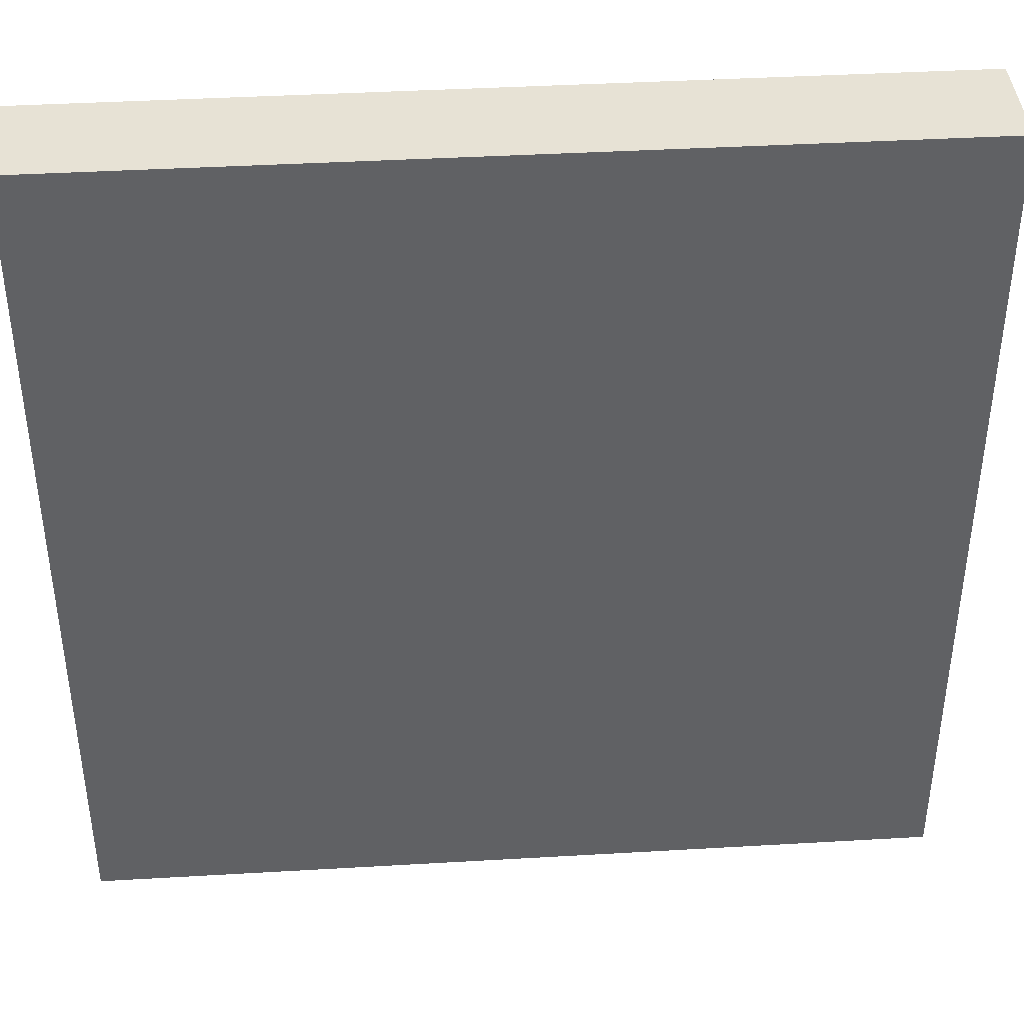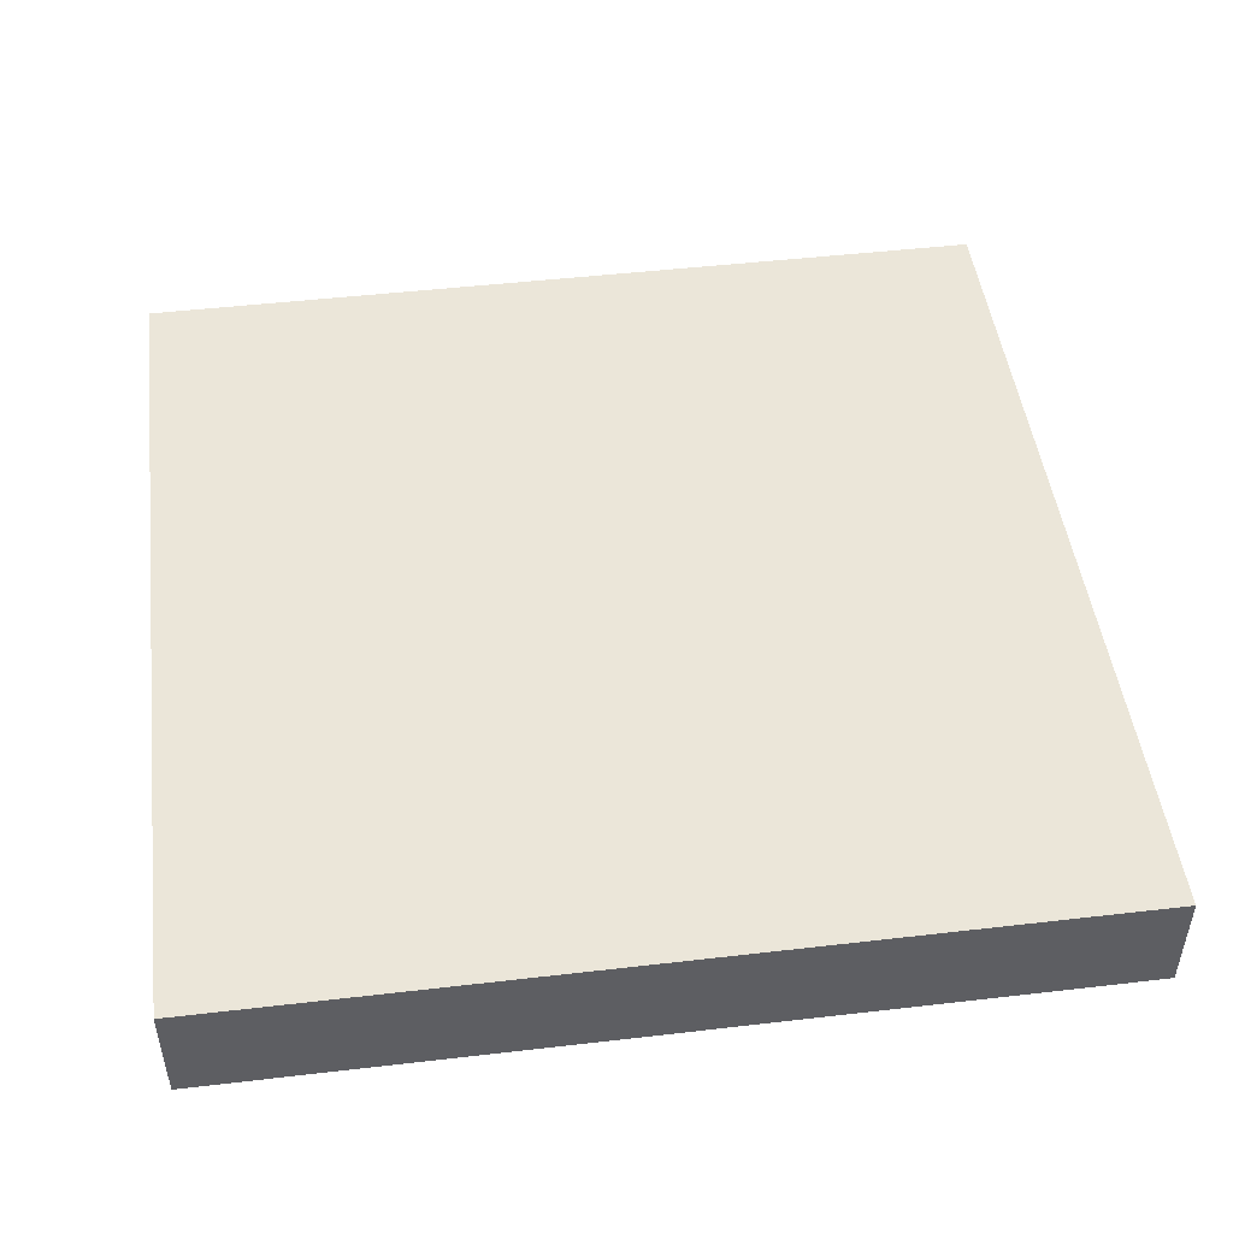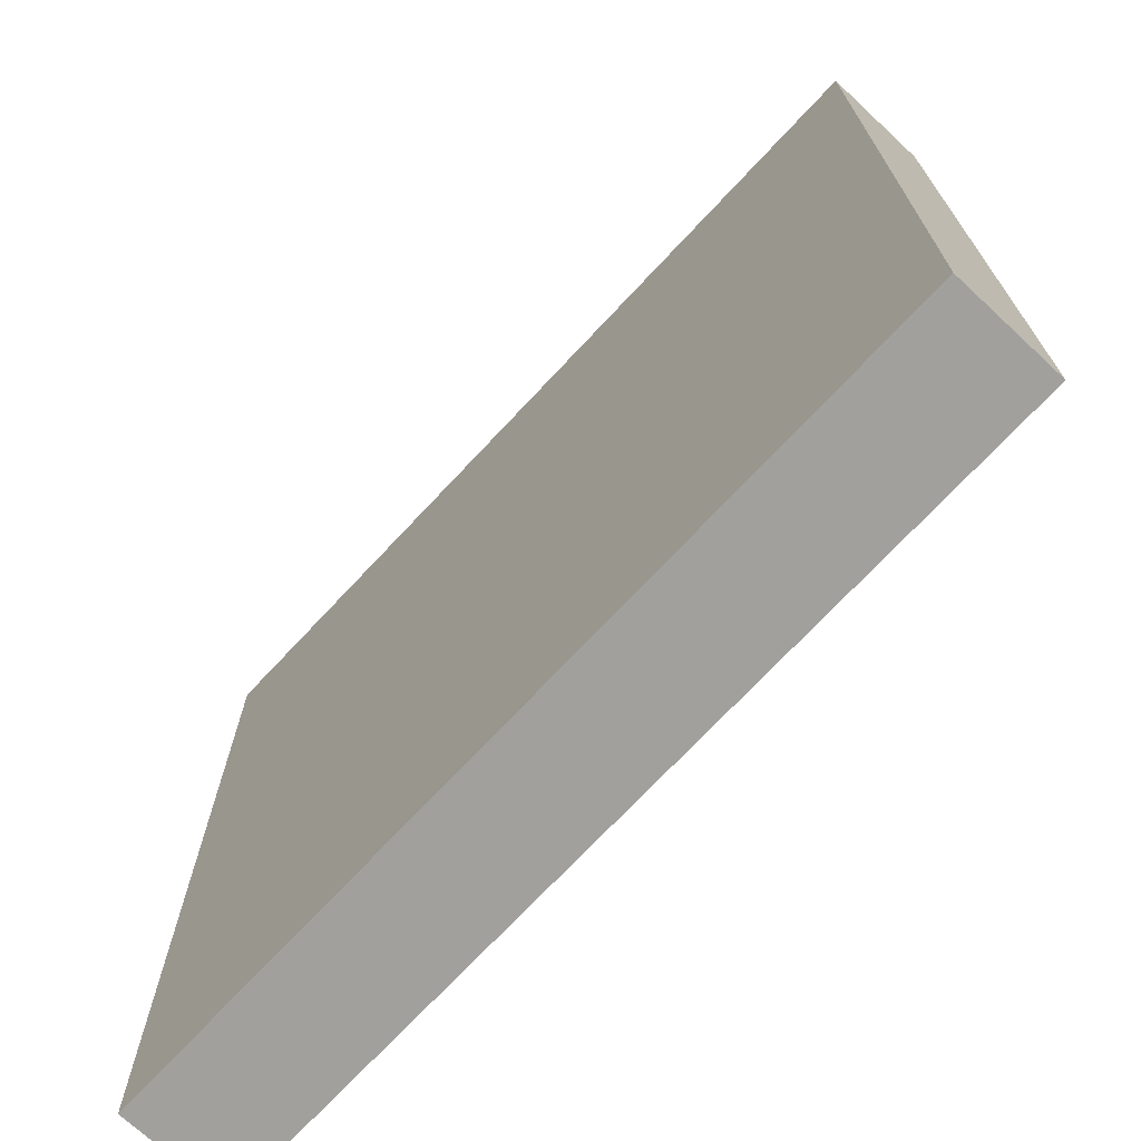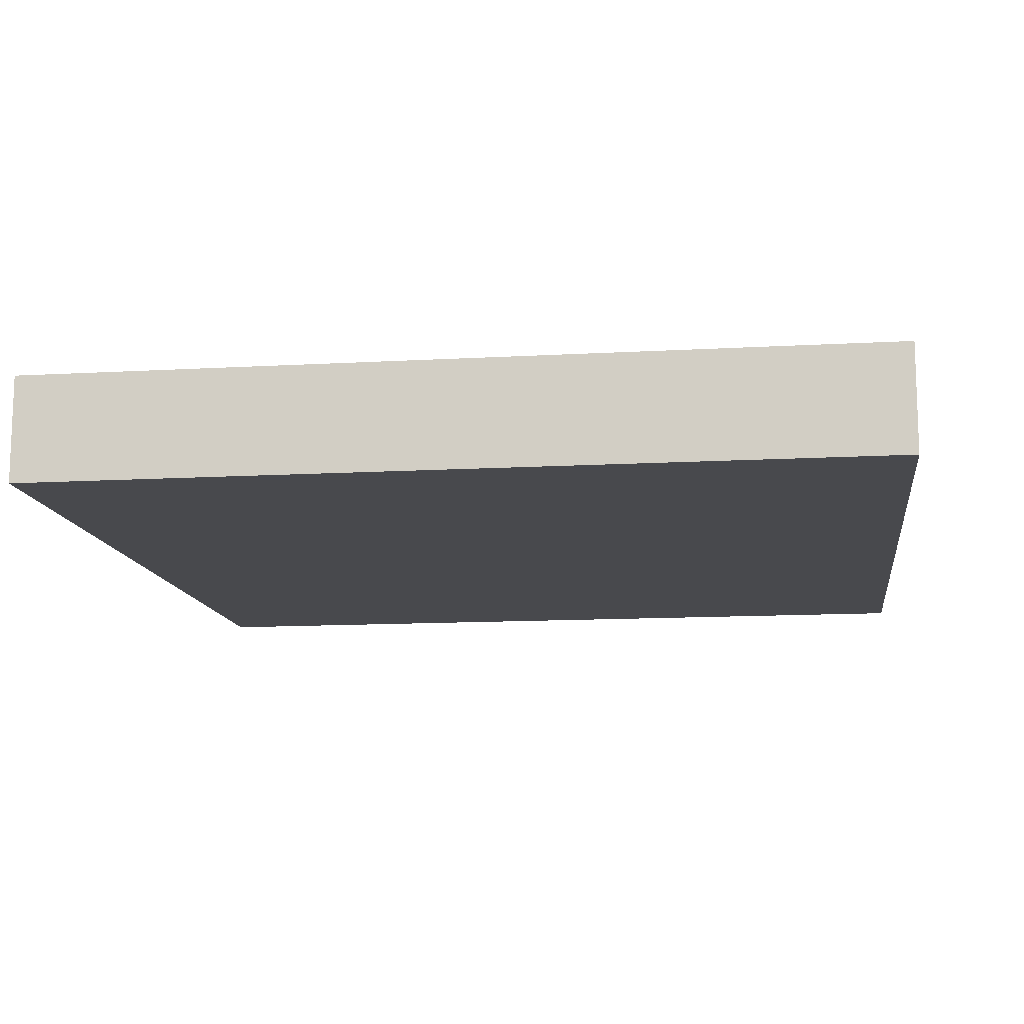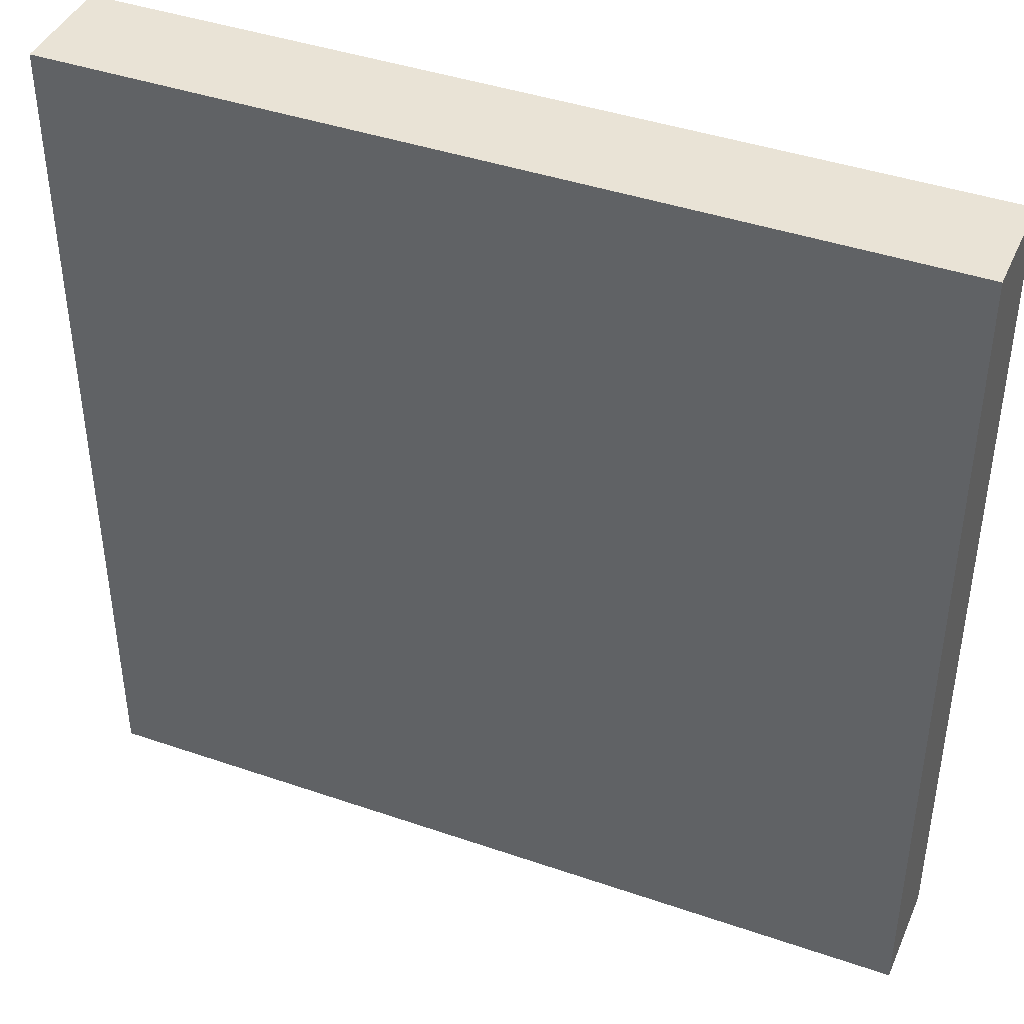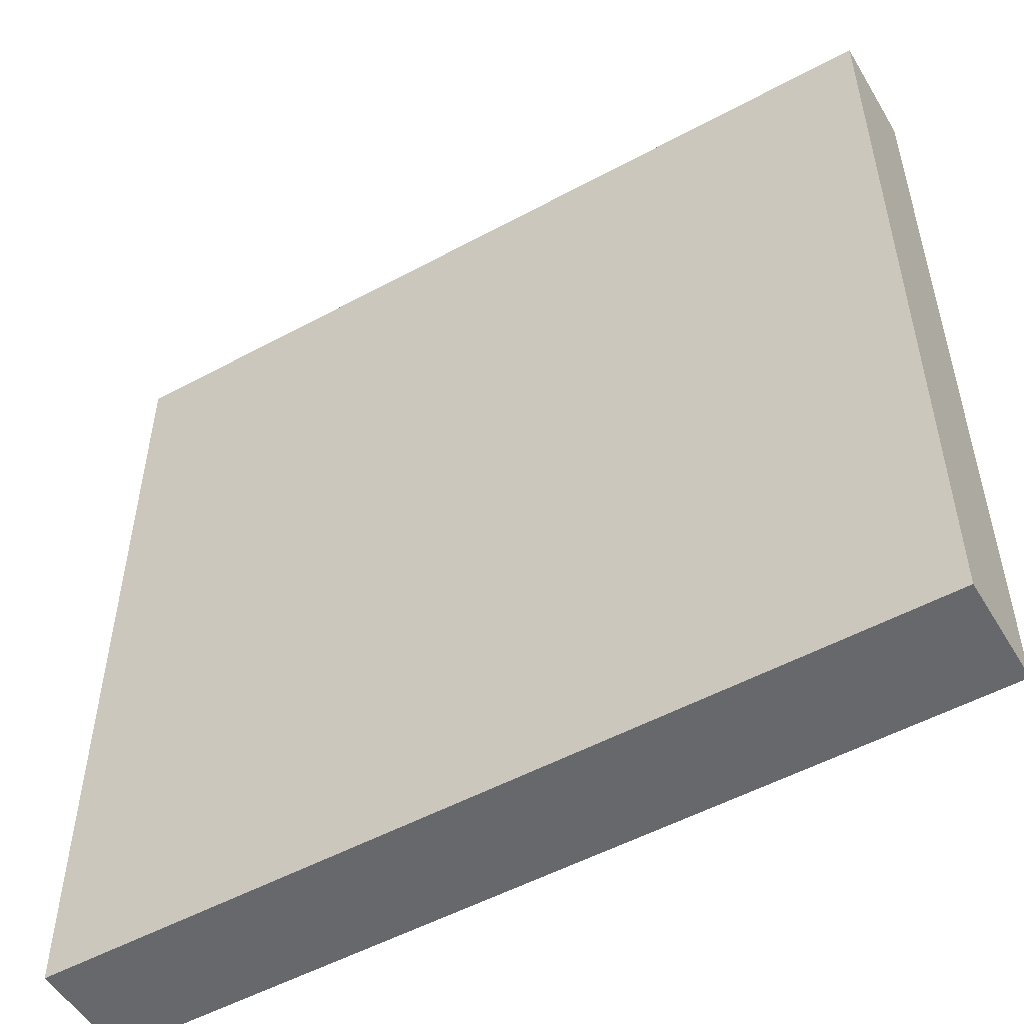
<metadata>
{"format":"obj","ext":"obj","renderer":"f3d","projection":"perspective","resolution":1024,"background":"white","views":[{"elev":40.5,"azim":175.9,"up":"+Y"},{"elev":48.1,"azim":-7.4,"up":"+Z"},{"elev":-71.6,"azim":47.0,"up":"+Y"},{"elev":-12.5,"azim":-172.4,"up":"+Z"},{"elev":42.0,"azim":-157.5,"up":"+Y"},{"elev":-52.4,"azim":30.3,"up":"+Y"}]}
</metadata>
<code>
v -16 169 0
v -16 168 0
v -16 168 1
v -16 169 1
v -15 168 0
v -15 168 1
v -15 169 0
v -15 169 1
v -16 170 0
v -16 170 1
v -15 170 0
v -15 170 1
v -16 171 0
v -16 171 1
v -15 171 0
v -15 171 1
v -16 172 0
v -16 172 1
v -15 172 0
v -15 172 1
v -16 173 0
v -16 173 1
v -15 173 0
v -15 173 1
v -16 174 0
v -16 174 1
v -15 174 0
v -15 174 1
v -16 175 0
v -16 175 1
v -15 175 0
v -15 175 1
v -16 176 0
v -16 176 1
v -15 176 1
v -15 176 0
v -14 168 0
v -14 168 1
v -14 169 0
v -14 169 1
v -14 170 0
v -14 170 1
v -14 171 0
v -14 171 1
v -14 172 0
v -14 172 1
v -14 173 0
v -14 173 1
v -14 174 0
v -14 174 1
v -14 175 0
v -14 175 1
v -14 176 1
v -14 176 0
v -13 168 0
v -13 168 1
v -13 169 0
v -13 169 1
v -13 170 0
v -13 170 1
v -13 171 0
v -13 171 1
v -13 172 0
v -13 172 1
v -13 173 0
v -13 173 1
v -13 174 0
v -13 174 1
v -13 175 0
v -13 175 1
v -13 176 1
v -13 176 0
v -12 168 0
v -12 168 1
v -12 169 0
v -12 169 1
v -12 170 0
v -12 170 1
v -12 171 0
v -12 171 1
v -12 172 0
v -12 172 1
v -12 173 0
v -12 173 1
v -12 174 0
v -12 174 1
v -12 175 0
v -12 175 1
v -12 176 1
v -12 176 0
v -11 168 0
v -11 168 1
v -11 169 0
v -11 169 1
v -11 170 0
v -11 170 1
v -11 171 0
v -11 171 1
v -11 172 0
v -11 172 1
v -11 173 0
v -11 173 1
v -11 174 0
v -11 174 1
v -11 175 0
v -11 175 1
v -11 176 1
v -11 176 0
v -10 168 0
v -10 168 1
v -10 169 0
v -10 169 1
v -10 170 0
v -10 170 1
v -10 171 0
v -10 171 1
v -10 172 0
v -10 172 1
v -10 173 0
v -10 173 1
v -10 174 0
v -10 174 1
v -10 175 0
v -10 175 1
v -10 176 1
v -10 176 0
v -9 168 0
v -9 168 1
v -9 169 0
v -9 169 1
v -9 170 0
v -9 170 1
v -9 171 0
v -9 171 1
v -9 172 0
v -9 172 1
v -9 173 0
v -9 173 1
v -9 174 0
v -9 174 1
v -9 175 0
v -9 175 1
v -9 176 1
v -9 176 0
v -8 169 1
v -8 168 1
v -8 168 0
v -8 169 0
v -8 170 1
v -8 170 0
v -8 171 1
v -8 171 0
v -8 172 1
v -8 172 0
v -8 173 1
v -8 173 0
v -8 174 1
v -8 174 0
v -8 175 1
v -8 175 0
v -8 176 1
v -8 176 0
g 101_Piece6_21_0
f 1 2 3 4
f 3 2 5 6
f 7 5 2 1
f 4 3 6 8
f 9 1 4 10
f 11 7 1 9
f 10 4 8 12
f 13 9 10 14
f 15 11 9 13
f 14 10 12 16
f 17 13 14 18
f 19 15 13 17
f 18 14 16 20
f 21 17 18 22
f 23 19 17 21
f 22 18 20 24
f 25 21 22 26
f 27 23 21 25
f 26 22 24 28
f 29 25 26 30
f 31 27 25 29
f 30 26 28 32
f 33 29 30 34
f 33 34 35 36
f 36 31 29 33
f 34 30 32 35
f 6 5 37 38
f 39 37 5 7
f 8 6 38 40
f 41 39 7 11
f 12 8 40 42
f 43 41 11 15
f 16 12 42 44
f 45 43 15 19
f 20 16 44 46
f 47 45 19 23
f 24 20 46 48
f 49 47 23 27
f 28 24 48 50
f 51 49 27 31
f 32 28 50 52
f 36 35 53 54
f 54 51 31 36
f 35 32 52 53
f 38 37 55 56
f 57 55 37 39
f 40 38 56 58
f 59 57 39 41
f 42 40 58 60
f 61 59 41 43
f 44 42 60 62
f 63 61 43 45
f 46 44 62 64
f 65 63 45 47
f 48 46 64 66
f 67 65 47 49
f 50 48 66 68
f 69 67 49 51
f 52 50 68 70
f 54 53 71 72
f 72 69 51 54
f 53 52 70 71
f 56 55 73 74
f 75 73 55 57
f 58 56 74 76
f 77 75 57 59
f 60 58 76 78
f 79 77 59 61
f 62 60 78 80
f 81 79 61 63
f 64 62 80 82
f 83 81 63 65
f 66 64 82 84
f 85 83 65 67
f 68 66 84 86
f 87 85 67 69
f 70 68 86 88
f 72 71 89 90
f 90 87 69 72
f 71 70 88 89
f 74 73 91 92
f 93 91 73 75
f 76 74 92 94
f 95 93 75 77
f 78 76 94 96
f 97 95 77 79
f 80 78 96 98
f 99 97 79 81
f 82 80 98 100
f 101 99 81 83
f 84 82 100 102
f 103 101 83 85
f 86 84 102 104
f 105 103 85 87
f 88 86 104 106
f 90 89 107 108
f 108 105 87 90
f 89 88 106 107
f 92 91 109 110
f 111 109 91 93
f 94 92 110 112
f 113 111 93 95
f 96 94 112 114
f 115 113 95 97
f 98 96 114 116
f 117 115 97 99
f 100 98 116 118
f 119 117 99 101
f 102 100 118 120
f 121 119 101 103
f 104 102 120 122
f 123 121 103 105
f 106 104 122 124
f 108 107 125 126
f 126 123 105 108
f 107 106 124 125
f 110 109 127 128
f 129 127 109 111
f 112 110 128 130
f 131 129 111 113
f 114 112 130 132
f 133 131 113 115
f 116 114 132 134
f 135 133 115 117
f 118 116 134 136
f 137 135 117 119
f 120 118 136 138
f 139 137 119 121
f 122 120 138 140
f 141 139 121 123
f 124 122 140 142
f 126 125 143 144
f 144 141 123 126
f 125 124 142 143
f 145 146 147 148
f 128 127 147 146
f 148 147 127 129
f 130 128 146 145
f 149 145 148 150
f 150 148 129 131
f 132 130 145 149
f 151 149 150 152
f 152 150 131 133
f 134 132 149 151
f 153 151 152 154
f 154 152 133 135
f 136 134 151 153
f 155 153 154 156
f 156 154 135 137
f 138 136 153 155
f 157 155 156 158
f 158 156 137 139
f 140 138 155 157
f 159 157 158 160
f 160 158 139 141
f 142 140 157 159
f 161 159 160 162
f 144 143 161 162
f 162 160 141 144
f 143 142 159 161

</code>
